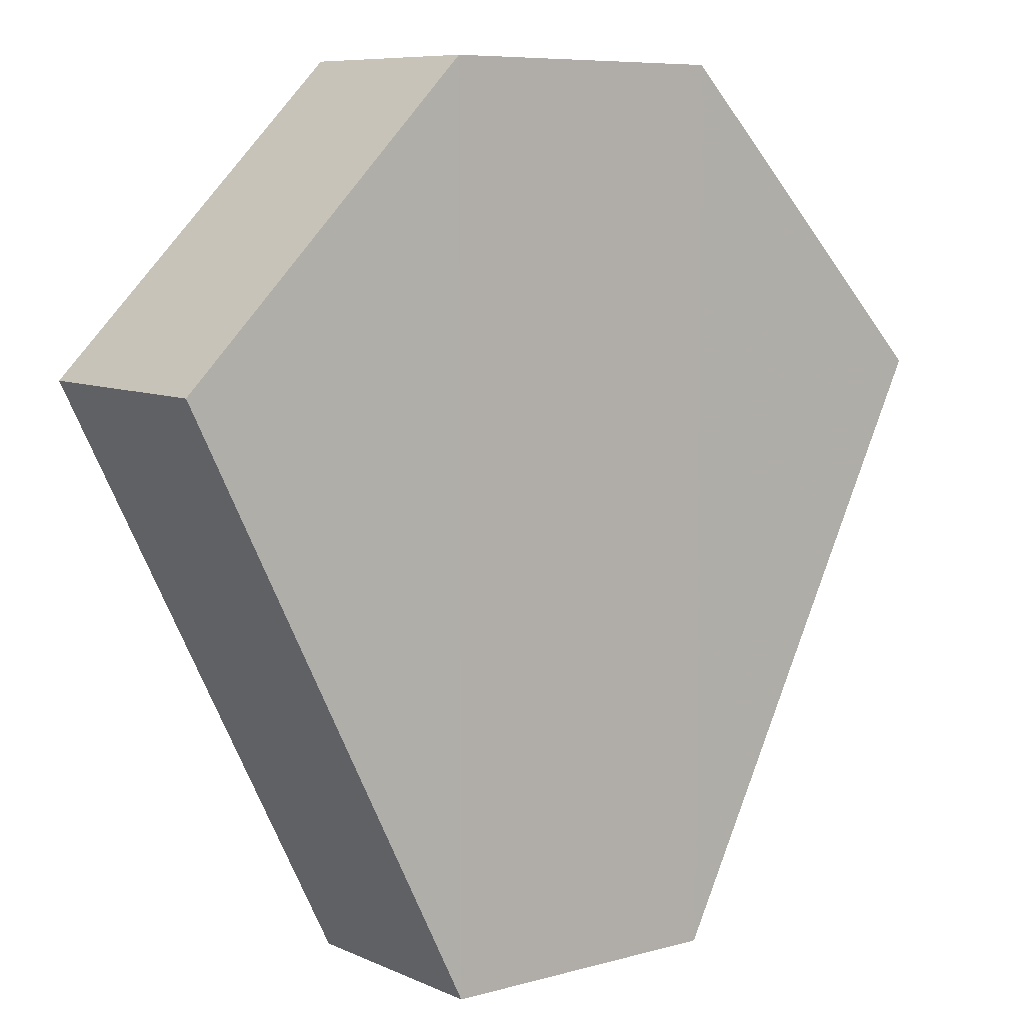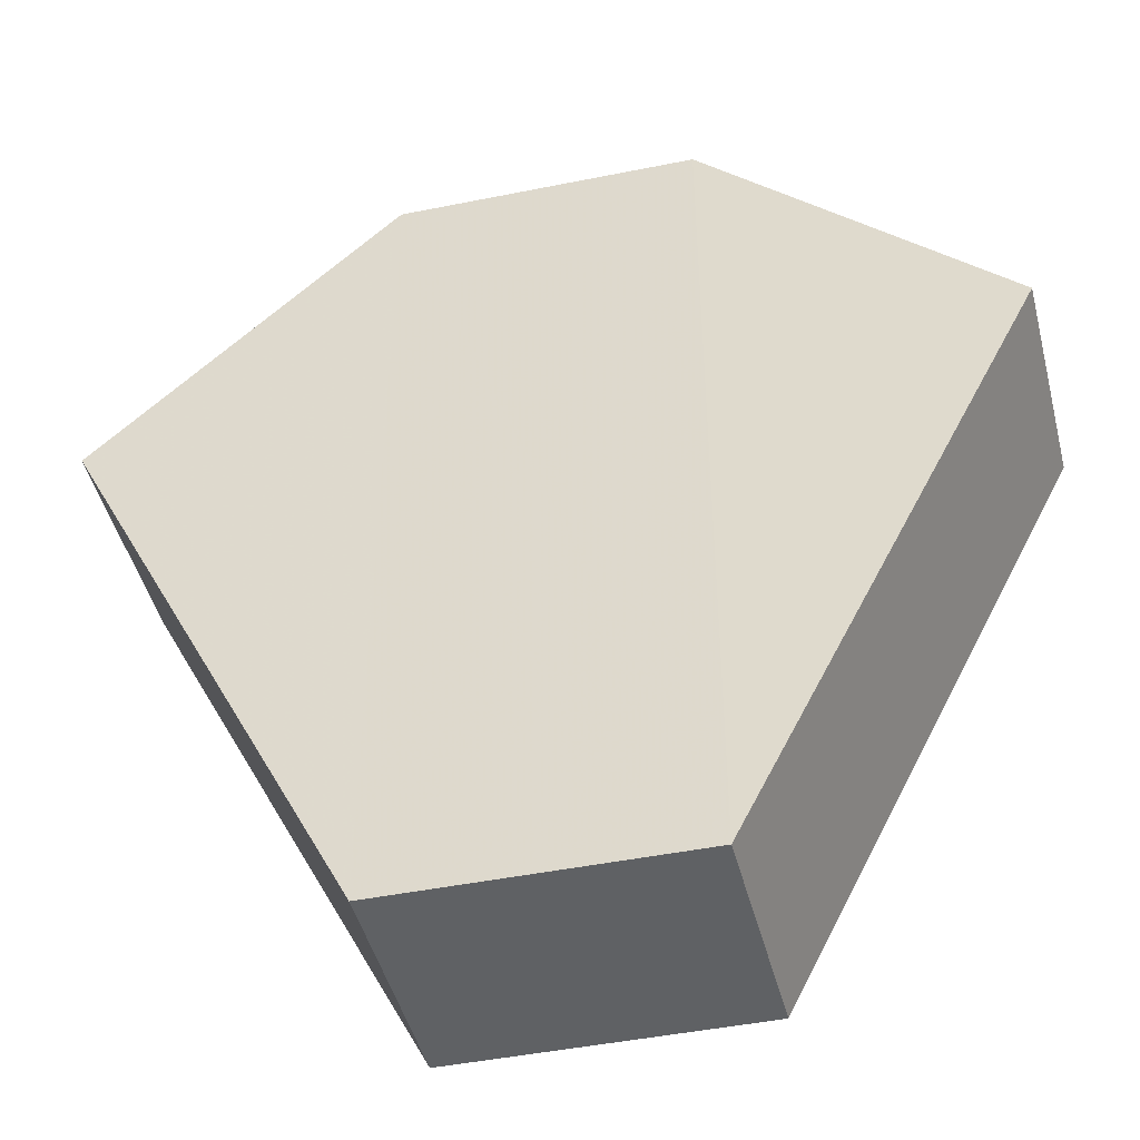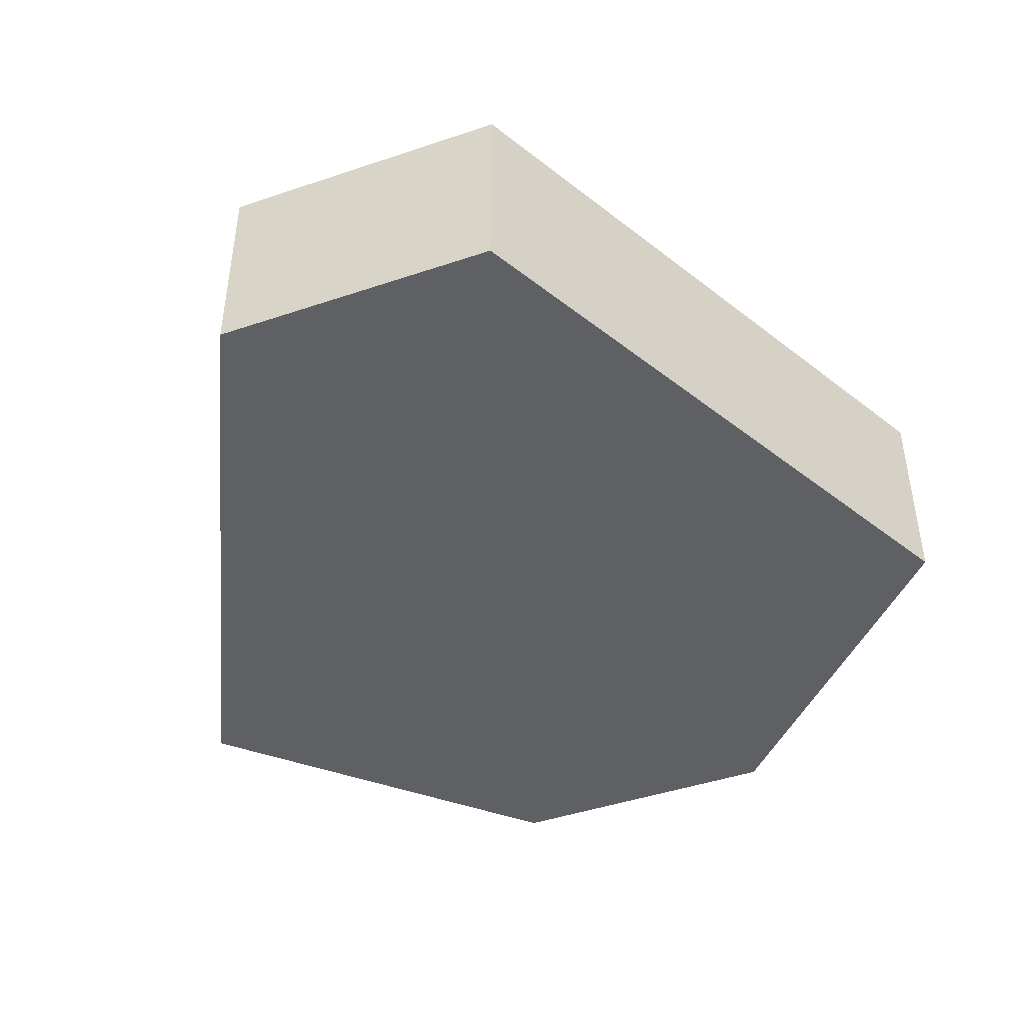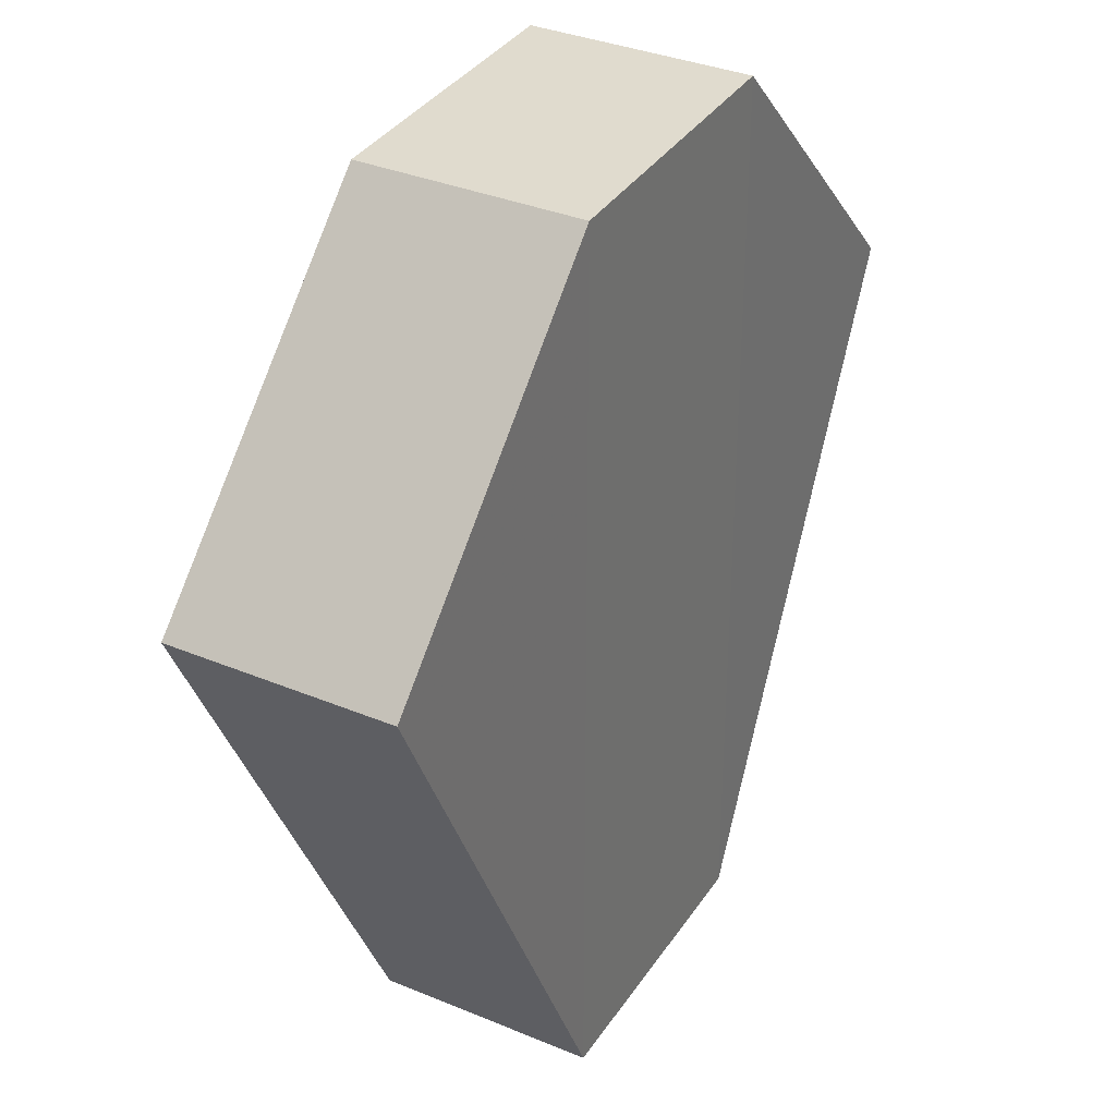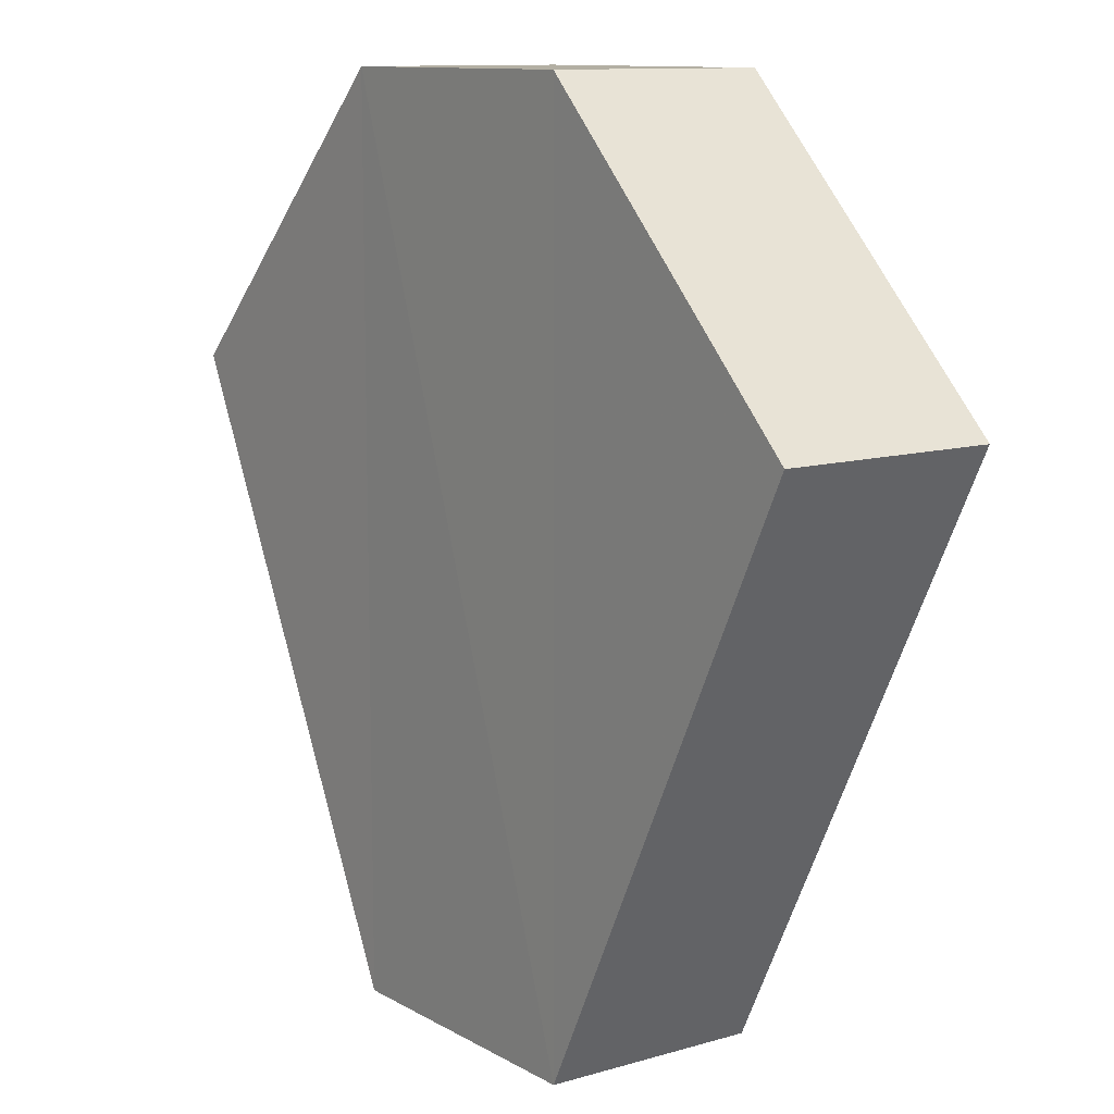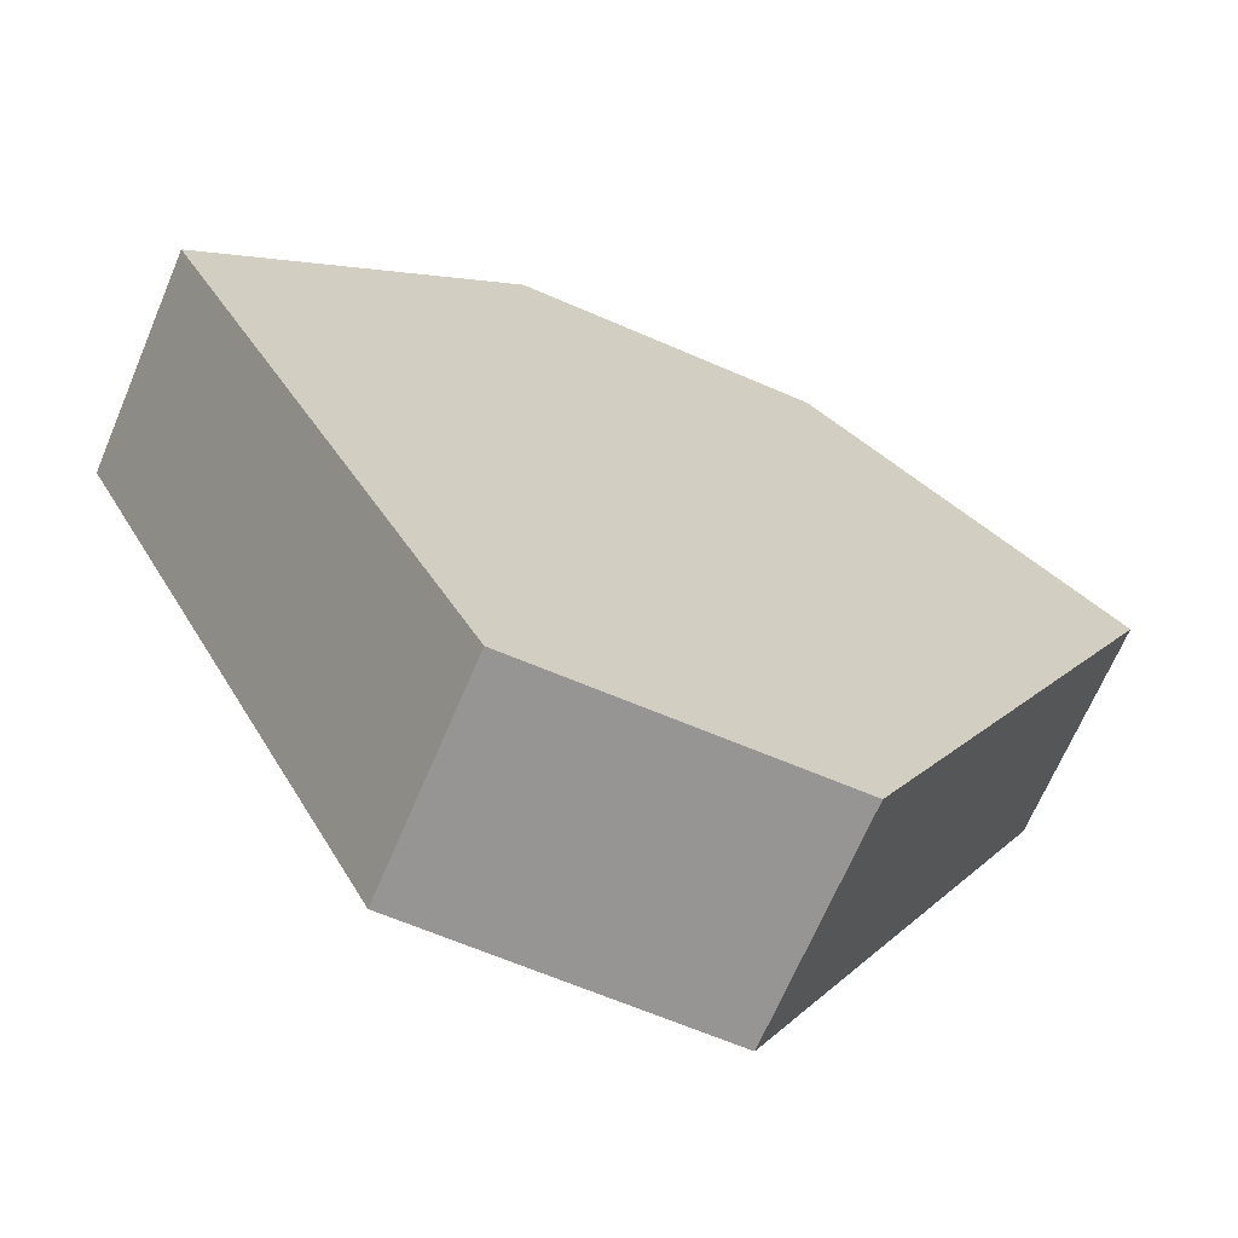
<metadata>
{"format":"obj","ext":"obj","renderer":"f3d","projection":"perspective","resolution":1024,"background":"white","views":[{"elev":6.8,"azim":141.3,"up":"+Y"},{"elev":-46.7,"azim":-166.9,"up":"+Y"},{"elev":-45.0,"azim":21.5,"up":"+Z"},{"elev":33.8,"azim":-61.2,"up":"+Y"},{"elev":11.1,"azim":54.2,"up":"+Y"},{"elev":-67.9,"azim":157.2,"up":"+Y"}]}
</metadata>
<code>
o 5556
v 2244 1887 17.11
v 2244 1887 17.11
v 2244 1887 17.11
v 2244 1887 17.11
v 2244 1887 17.11
v 2244 1887 17.11
v 2244 1887 17.11
v 2244 1887 17.11
v 2244 1887 17.11
v 2244 1887 17.11
v 2244 1887 17.11
v 2244 1887 17.11
v 2244 1887 17.11
v 2244 1887 17.11
v 2244 1887 17.11
v 2244 1887 17.11
v 2244 1887 17.11
v 2244 1887 17.11
v 2244 1887 17.11
v 2244 1887 17.11
v 2244 1887 17.11
v 2244 1887 17.11
v 2244 1887 17.11
v 2244 1887 17.11
v 2244 1887 17.11
v 2244 1887 17.11
v 2244 1887 17.11
v 2244 1887 17.11
v 2244 1887 17.11
v 2244 1887 17.11
v 2244 1887 17.11
v 2244 1887 17.11
f 1 2 3
f 4 3 2
f 5 2 6
f 7 4 8
f 8 9 10
f 11 12 7
f 13 9 14
f 15 13 5
f 15 16 17
f 17 1 18
f 18 19 20
f 21 19 22
f 23 21 5
f 11 21 24
f 25 26 23
f 27 13 24
f 28 29 27
f 24 30 31
f 4 30 32
f 1 32 30

</code>
